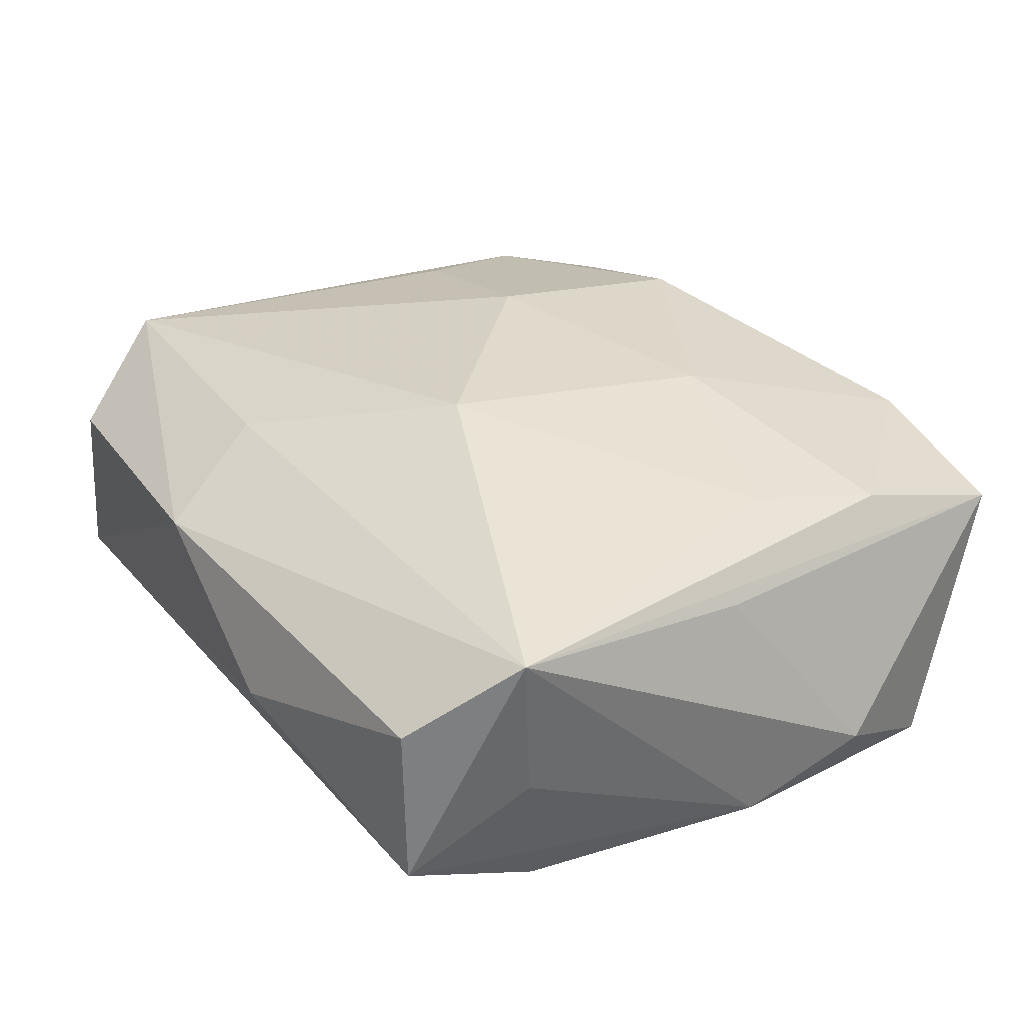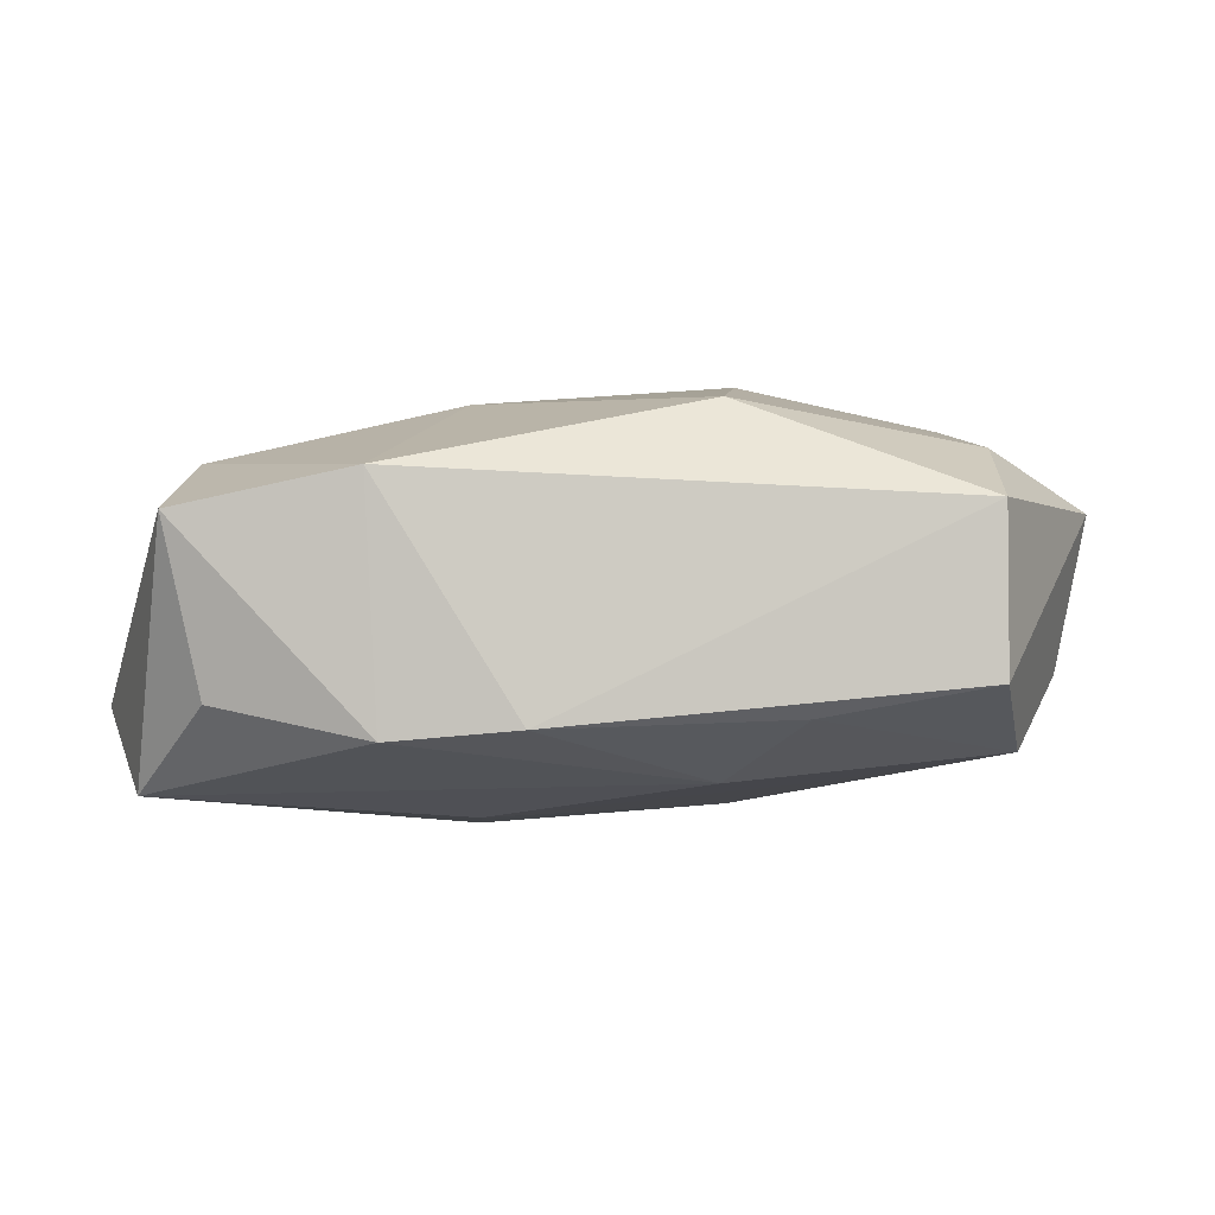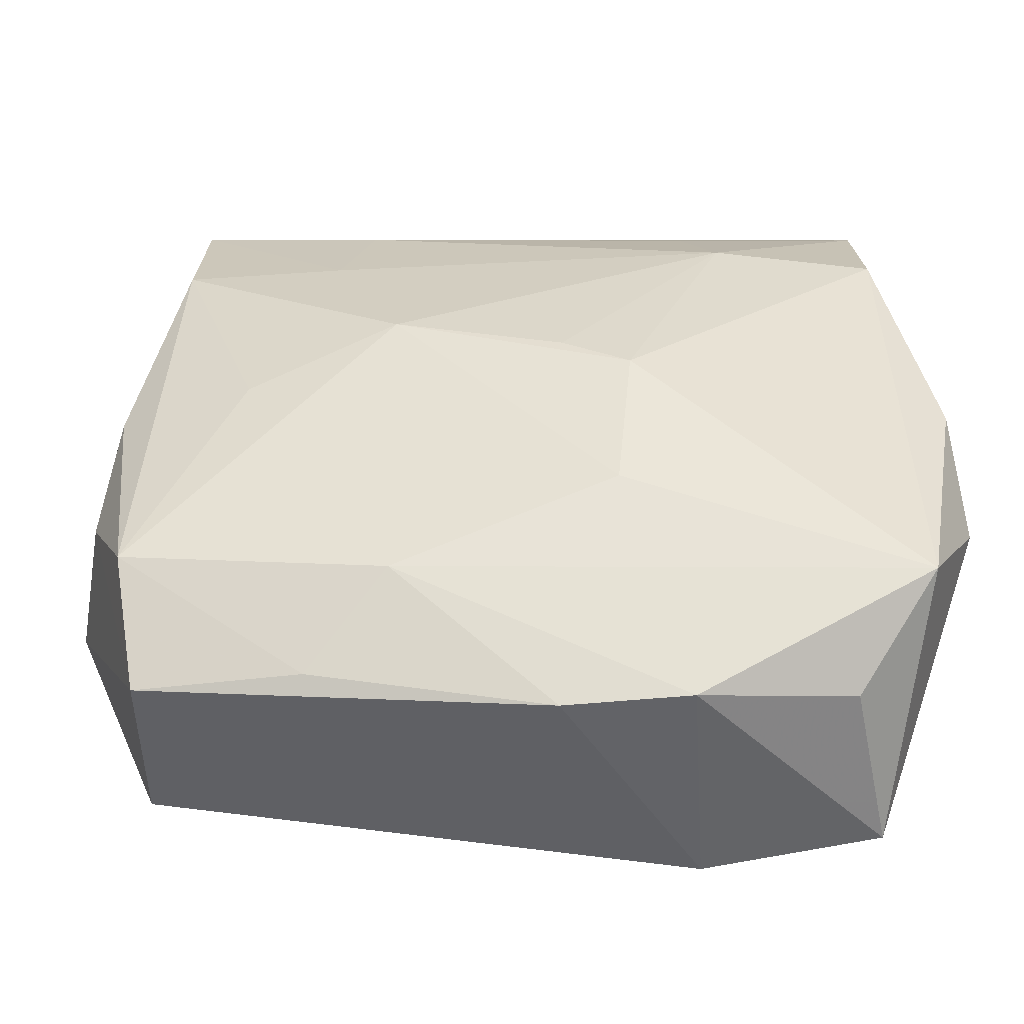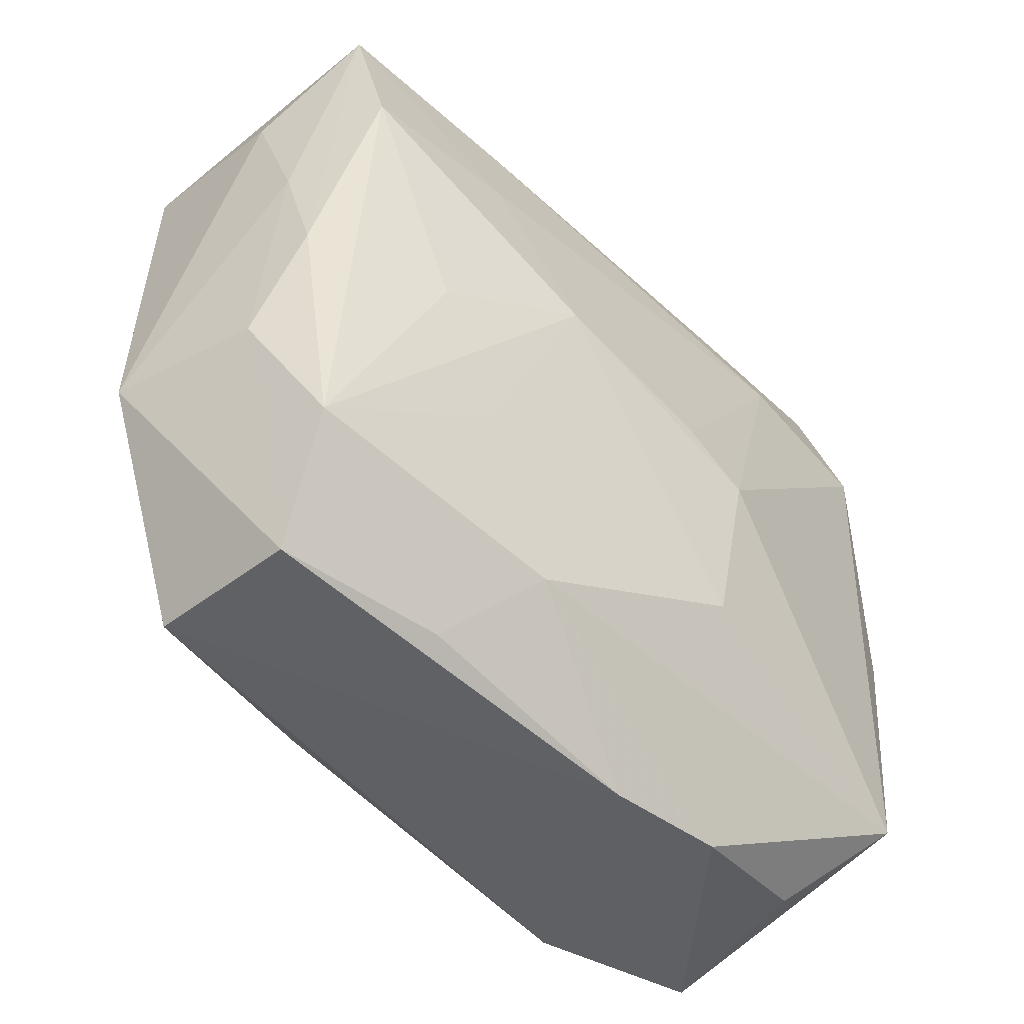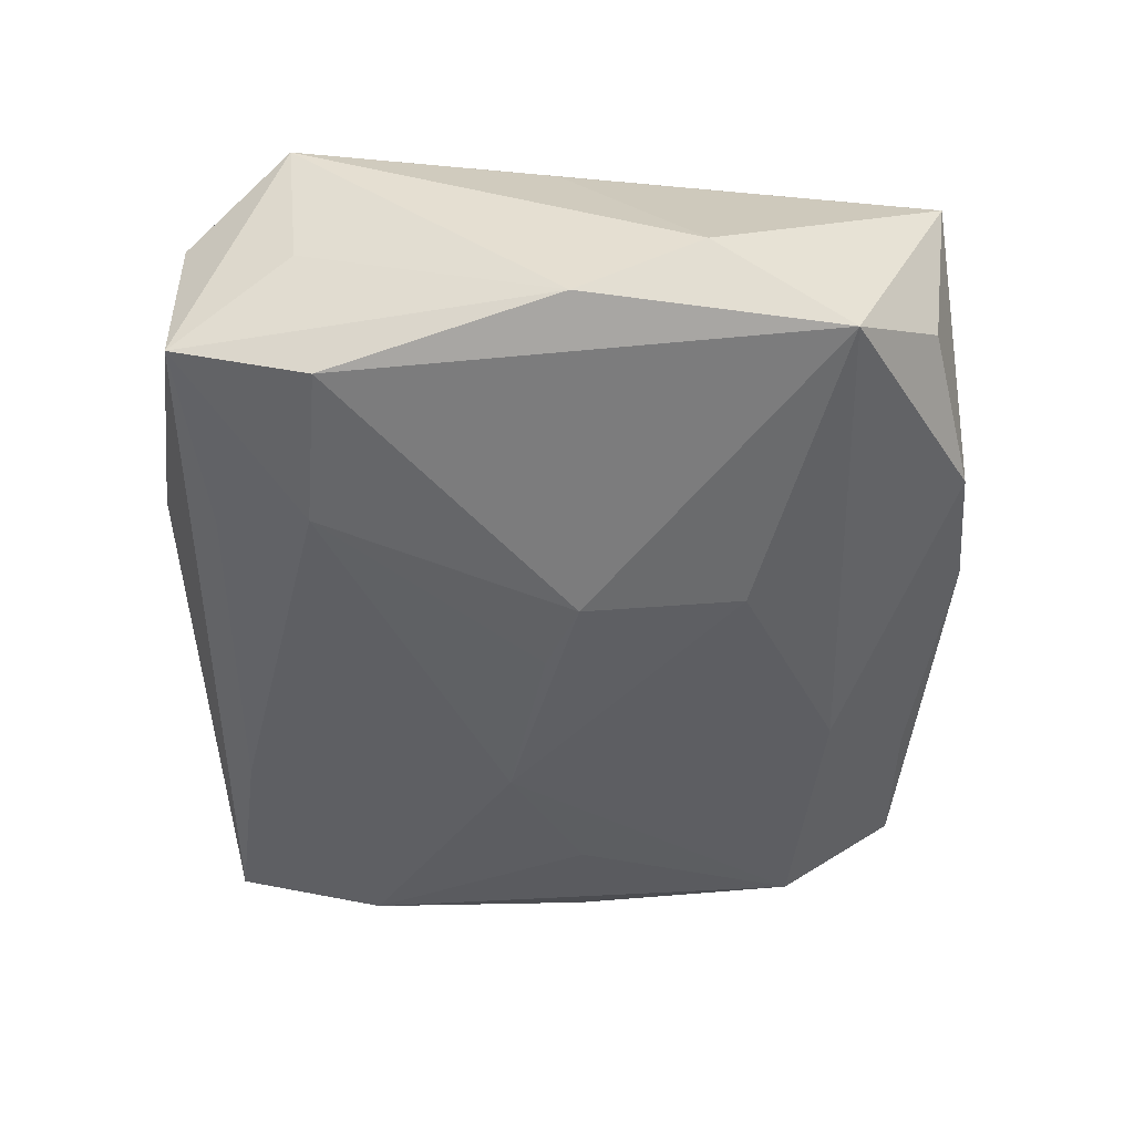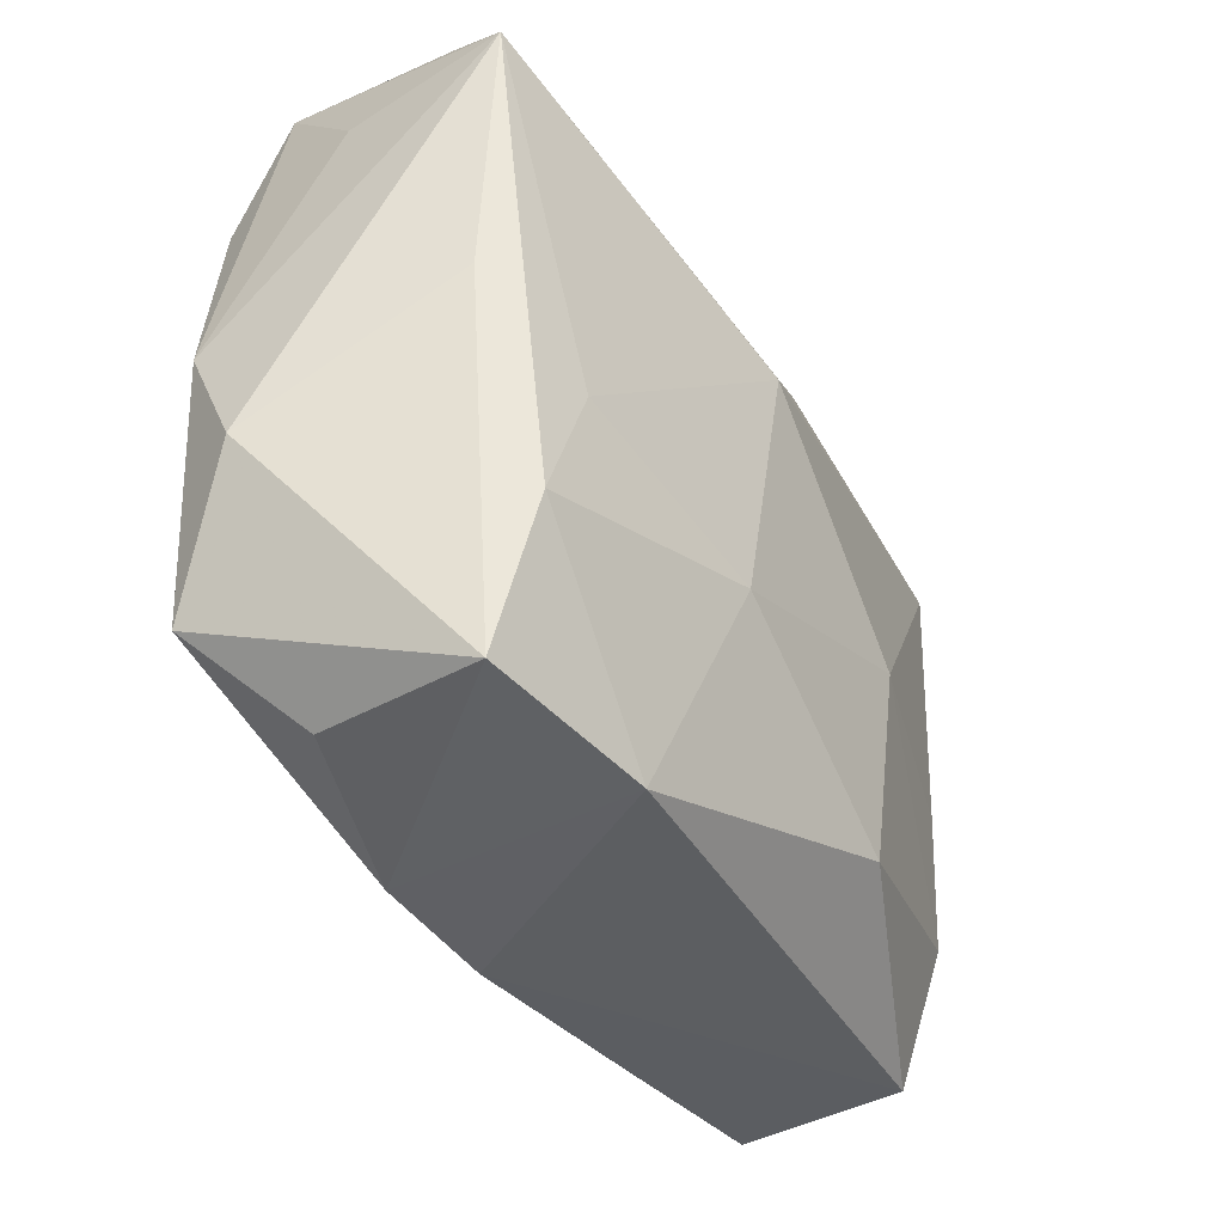
<metadata>
{"format":"obj","ext":"obj","renderer":"f3d","projection":"perspective","resolution":1024,"background":"white","views":[{"elev":30.8,"azim":-119.8,"up":"+Z"},{"elev":0.9,"azim":3.2,"up":"+Z"},{"elev":-51.0,"azim":-179.0,"up":"+Y"},{"elev":-43.6,"azim":133.2,"up":"+Y"},{"elev":-49.6,"azim":-85.7,"up":"+Z"},{"elev":-44.6,"azim":-61.9,"up":"+Y"}]}
</metadata>
<code>
v 0.02143 0.006559 -0.003728
v 0.01106 -0.006342 -0.008329
v 0.006533 -0.01371 -0.007777
v -0.01756 -0.02043 0.004515
v 0.01868 0.01994 -0.005276
v -0.02271 -0.008439 -0.004684
v 0.01029 0.01192 -0.00814
v -0.02121 0.01139 -0.00154
v -0.005632 -0.001209 -0.01089
v -0.004779 -0.009441 -0.009813
v 0.01441 4.286e-05 -0.008475
v -0.0221 0.01215 0.006676
v -0.011 0.01149 -0.009232
v 0.004913 0.01479 0.007965
v 0.007079 -0.003553 0.01082
v 0.006705 -0.01435 0.009671
v -0.01931 0.01741 -0.006154
v 0.01878 0.01197 -0.007621
v 0.02145 0.0005767 -0.005739
v -0.0192 0.01751 0.00252
v 0.02106 0.01406 -0.0004704
v 0.02014 -0.01121 -0.006482
v -0.005378 -0.008569 0.009698
v 0.008638 0.01783 -0.006425
v -0.001637 -0.02064 -0.004946
v -0.01938 0.01016 -0.008864
v 0.02403 -0.005237 0.004541
v -0.002144 0.0007445 -0.0107
v -0.006663 0.02027 -0.001557
v -0.003657 0.005824 0.01082
v -0.008636 -0.02064 0.006419
v 0.006647 0.003304 -0.01027
v -0.01593 -0.01927 -0.003982
v 0.01913 -0.01726 -0.003088
v 0.0106 -0.0179 -0.004614
v -0.01743 -0.01239 0.006748
v 0.01907 -0.01701 0.005085
v -0.01563 -0.00574 0.007597
v -0.02216 -0.00197 -0.007429
v -0.02066 -0.001262 0.005066
v 0.01888 -0.01007 0.007523
v -0.009288 0.01661 -0.006815
v 0.02249 -0.005228 -0.003195
v 0.002639 0.02038 0.004324
v -0.0198 -0.01508 -0.008367
v 0.021 0.01458 0.007747
v 0.01696 -0.003938 0.008579
v -0.008049 -0.02064 -0.005506
v 0.01794 0.0198 0.003496
f 27 46 41
f 37 16 31
f 37 41 16
f 37 34 27
f 27 41 37
f 21 46 27
f 5 46 21
f 31 16 23
f 30 38 23
f 31 23 36
f 36 23 38
f 10 45 9
f 27 34 43
f 34 22 43
f 16 41 15
f 15 46 30
f 30 23 15
f 15 23 16
f 4 48 31
f 31 36 4
f 35 22 34
f 24 17 5
f 17 39 8
f 26 13 9
f 9 45 26
f 45 39 26
f 17 13 26
f 26 39 17
f 49 46 5
f 5 44 49
f 49 44 46
f 5 17 29
f 29 44 5
f 30 46 14
f 46 44 14
f 30 14 12
f 12 14 44
f 12 38 30
f 12 8 39
f 17 8 12
f 12 36 38
f 12 4 36
f 12 40 4
f 32 10 9
f 3 10 22
f 22 35 3
f 3 48 45
f 45 10 3
f 22 18 19
f 19 43 22
f 19 18 5
f 47 41 46
f 46 15 47
f 47 15 41
f 45 48 33
f 33 4 45
f 48 4 33
f 6 39 45
f 45 4 6
f 6 12 39
f 4 40 6
f 40 12 6
f 42 13 17
f 17 24 42
f 42 24 13
f 20 29 17
f 17 12 20
f 44 29 20
f 20 12 44
f 11 18 22
f 22 32 11
f 11 32 18
f 22 10 2
f 2 32 22
f 10 32 2
f 9 13 28
f 28 32 9
f 13 32 28
f 48 3 25
f 25 3 35
f 25 35 34
f 34 37 25
f 31 48 25
f 25 37 31
f 5 21 1
f 1 19 5
f 1 21 27
f 27 43 1
f 43 19 1
f 18 32 7
f 5 18 7
f 7 32 13
f 7 24 5
f 13 24 7

</code>
